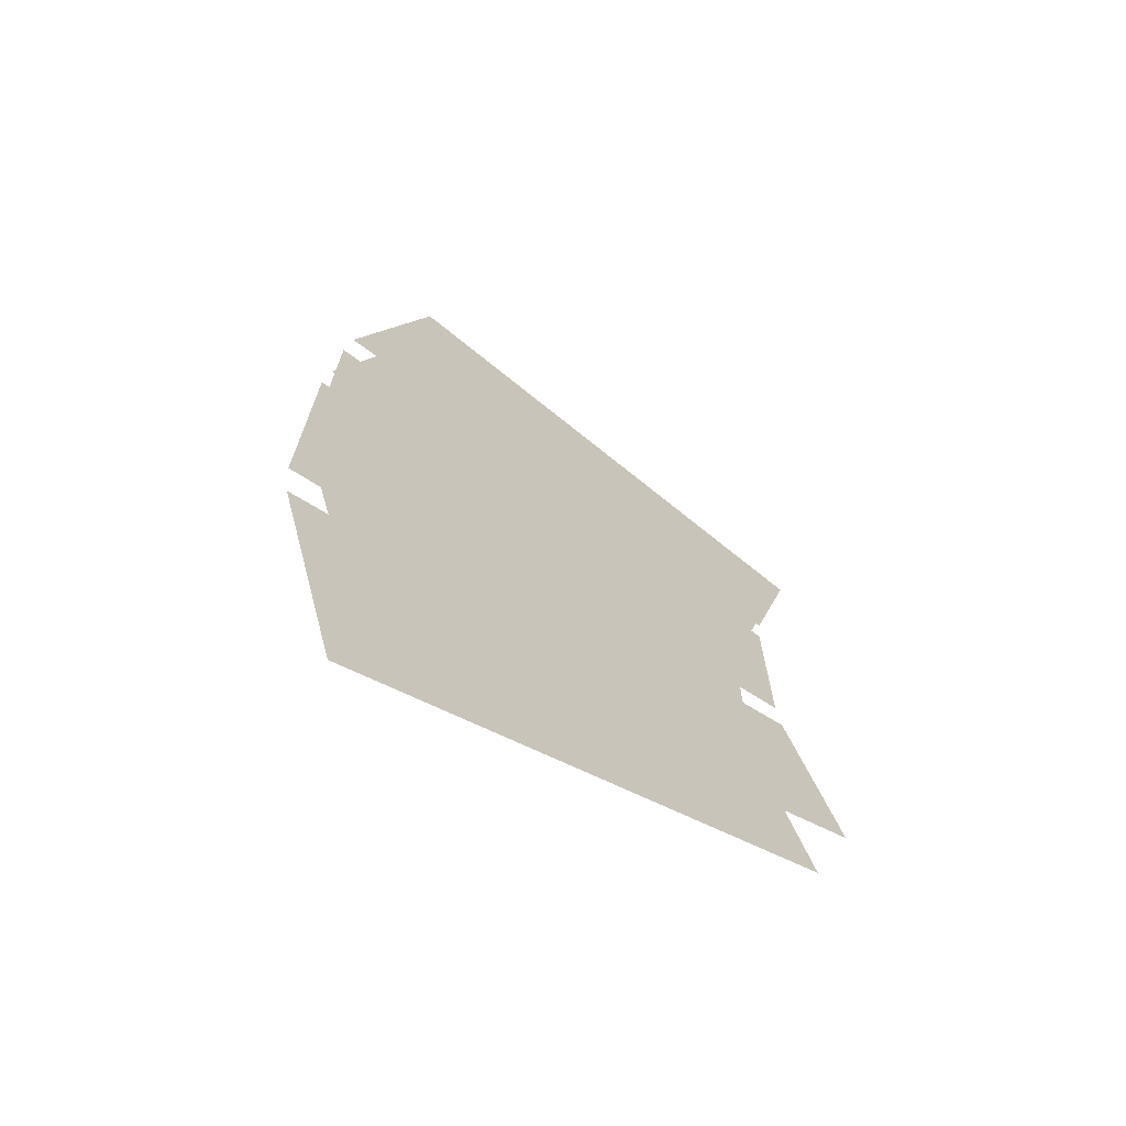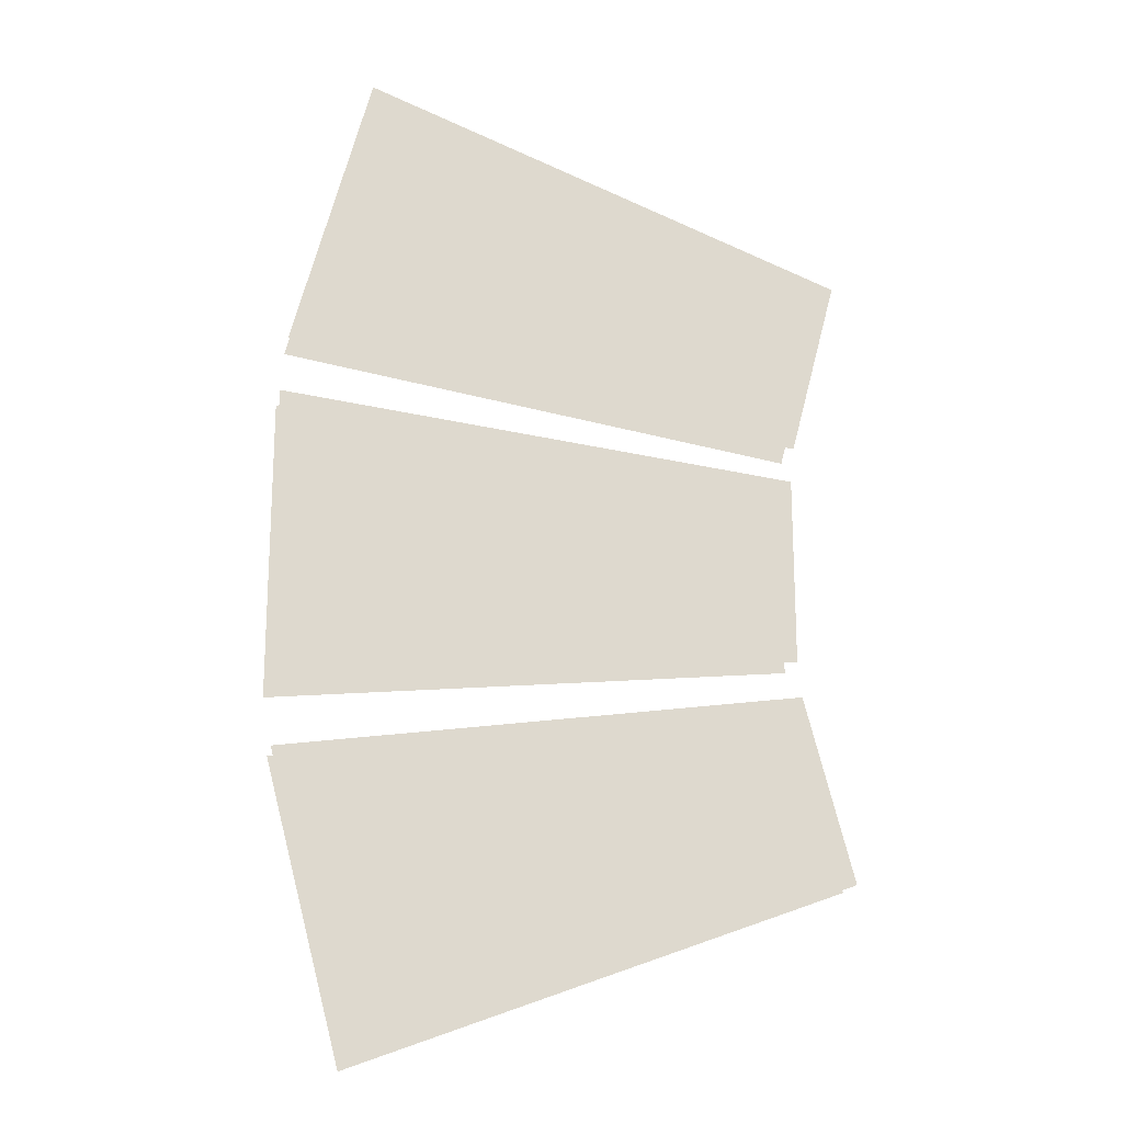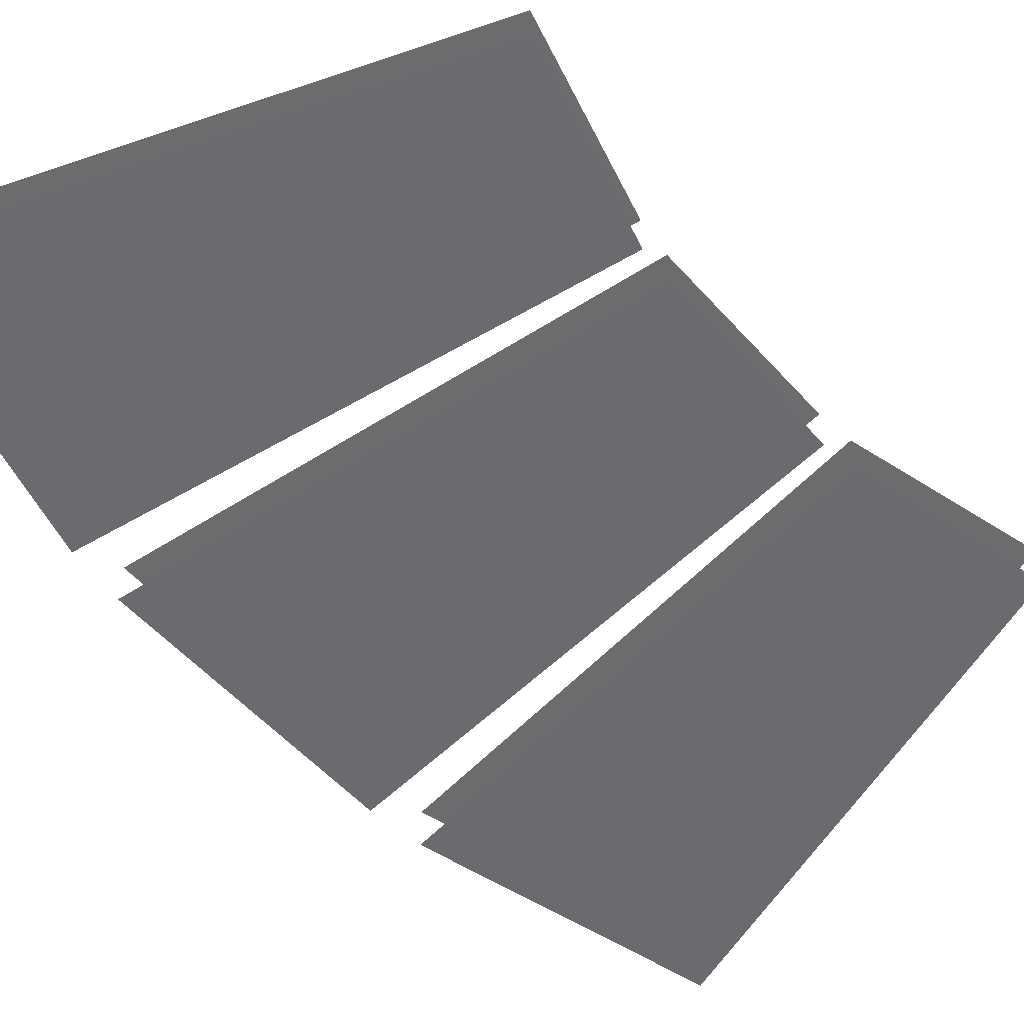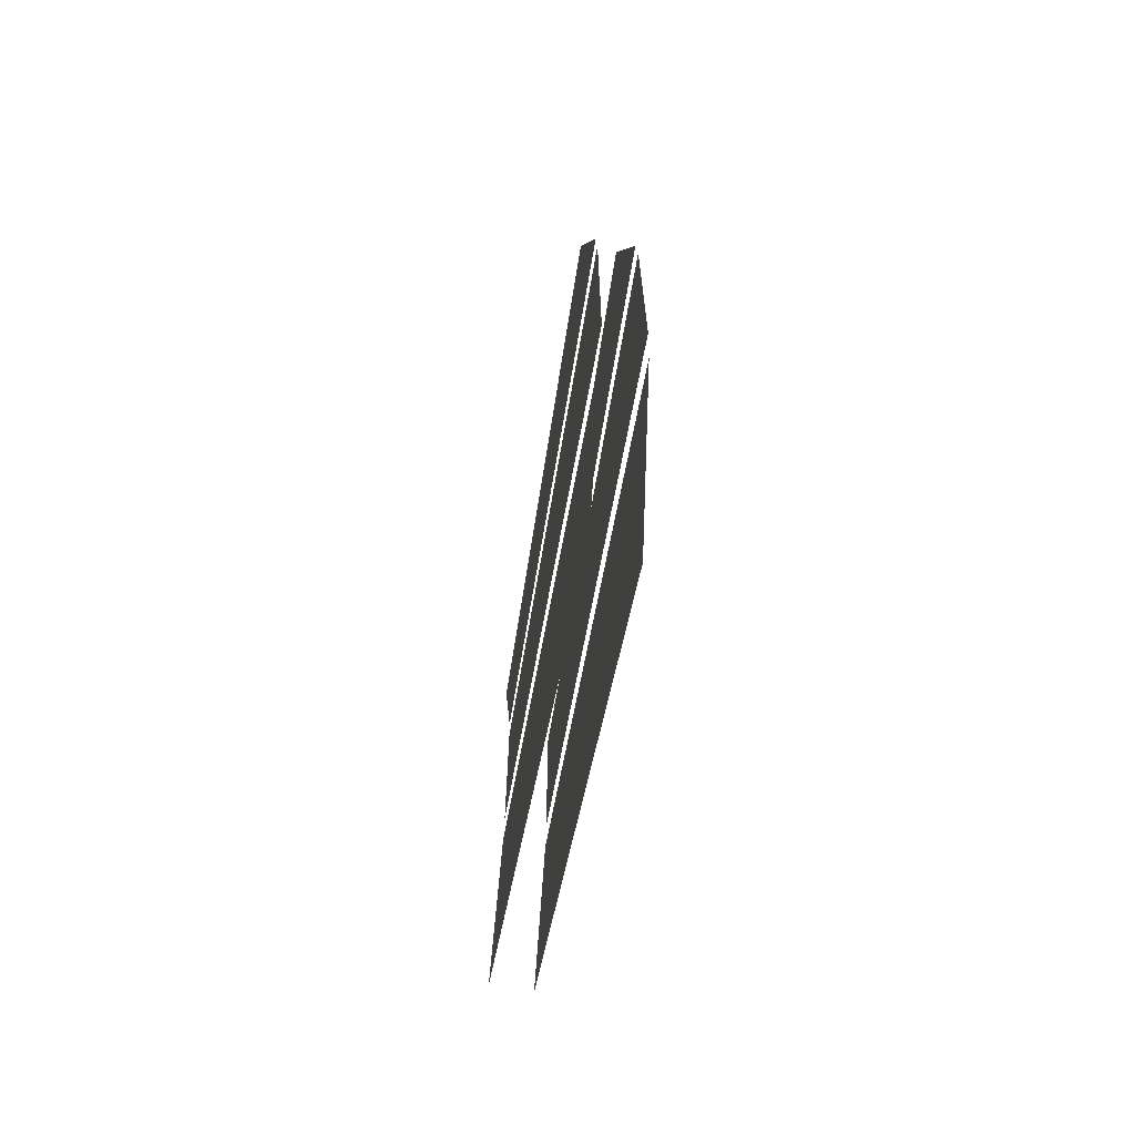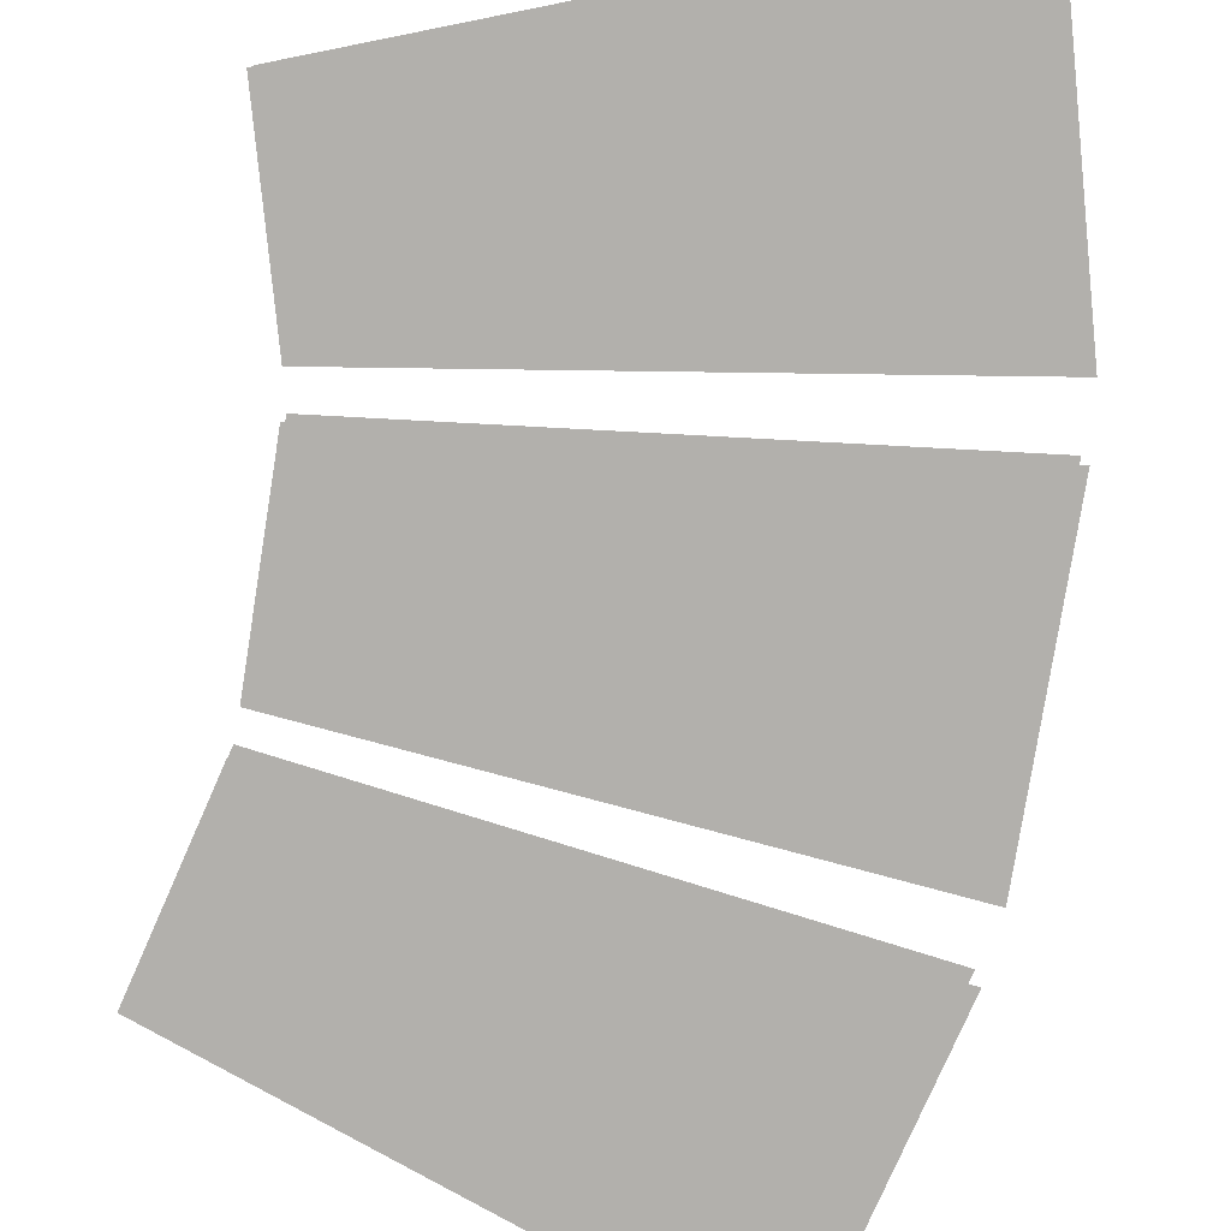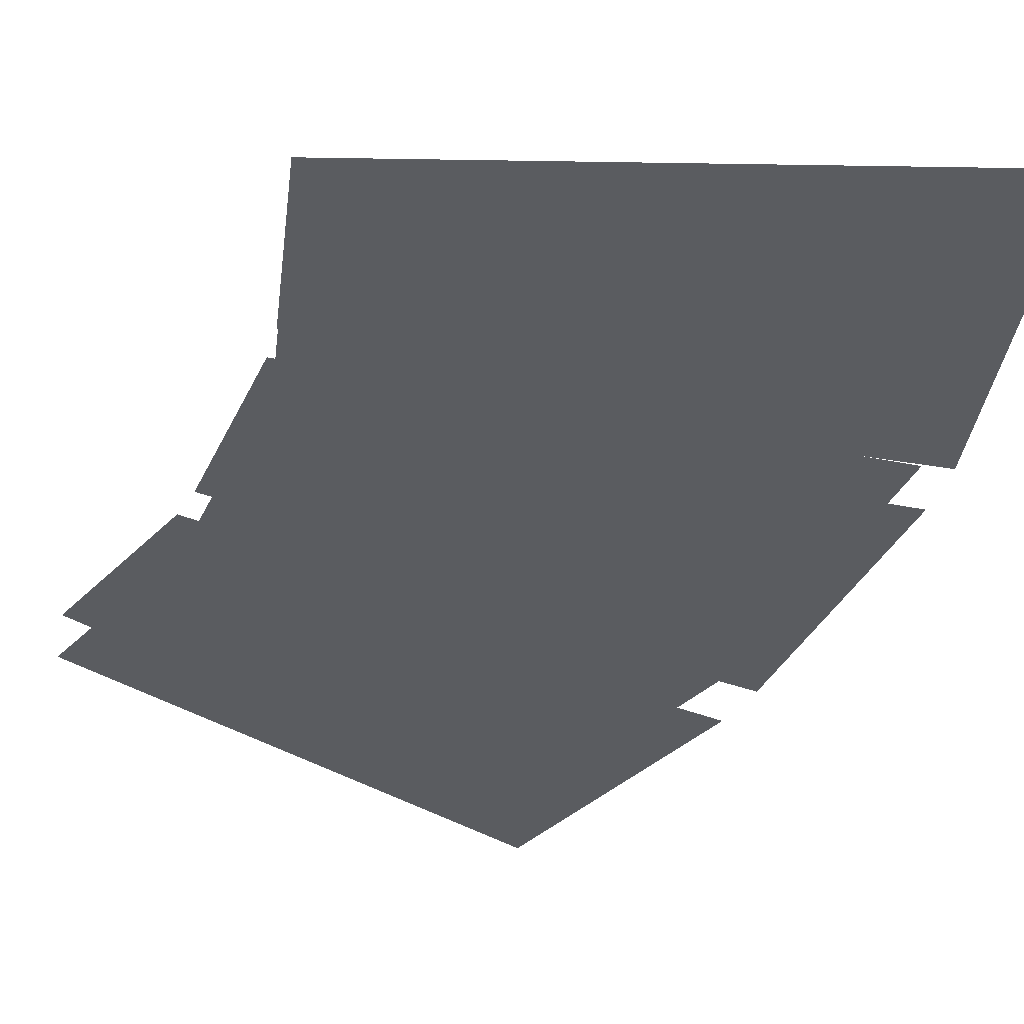
<metadata>
{"format":"obj","ext":"obj","renderer":"f3d","projection":"perspective","resolution":1024,"background":"white","views":[{"elev":-70.5,"azim":-34.3,"up":"+Z"},{"elev":-18.9,"azim":-12.0,"up":"+Z"},{"elev":-53.5,"azim":40.5,"up":"+Y"},{"elev":-68.8,"azim":-100.1,"up":"+Z"},{"elev":-78.7,"azim":170.9,"up":"+Y"},{"elev":-34.0,"azim":158.3,"up":"+Y"}]}
</metadata>
<code>
g Kanaami
v 0.3824 9.537e-07 -4.917
v -7.146 9.537e-07 -6.02
v -4.926 9.537e-07 -14.47
v 2.196 9.537e-07 -11.82
v 0.3824 9.537e-07 -4.917
v 2.196 9.537e-07 -11.82
v 9.318 9.537e-07 -9.168
v 7.911 9.537e-07 -3.814
v 0.2391 9.537e-07 3.568
v -7.322 9.537e-07 4.368
v -7.322 9.537e-07 -4.368
v 0.239 9.537e-07 -3.567
v 0.2391 9.537e-07 3.568
v 0.239 9.537e-07 -3.567
v 7.8 9.537e-07 -2.767
v 7.8 9.537e-07 2.768
v 2.196 9.537e-07 11.82
v -4.926 9.537e-07 14.47
v -7.146 9.537e-07 6.021
v 0.3826 9.537e-07 4.918
v 9.318 9.537e-07 9.168
v 2.196 9.537e-07 11.82
v 0.3826 9.537e-07 4.918
v 7.911 9.537e-07 3.815
v 0.2391 -1.2 3.568
v 0.239 -1.2 -3.567
v -7.322 -1.2 -4.368
v -7.322 -1.2 4.368
v 0.2391 -1.2 3.568
v 7.8 -1.2 2.768
v 7.8 -1.2 -2.767
v 0.239 -1.2 -3.567
v 0.3824 -1.2 -4.917
v 2.196 -1.2 -11.82
v -4.926 -1.2 -14.47
v -7.146 -1.2 -6.02
v 0.3824 -1.2 -4.917
v 7.911 -1.2 -3.814
v 9.318 -1.2 -9.168
v 2.196 -1.2 -11.82
v 2.196 -1.2 11.82
v 0.3826 -1.2 4.918
v -7.146 -1.2 6.021
v -4.926 -1.2 14.47
v 9.318 -1.2 9.168
v 7.911 -1.2 3.815
v 0.3826 -1.2 4.918
v 2.196 -1.2 11.82
g Kanaami_0
f 3 2 1
f 4 3 1
f 7 6 5
f 8 7 5
f 11 10 9
f 12 11 9
f 15 14 13
f 16 15 13
f 19 18 17
f 20 19 17
f 23 22 21
f 24 23 21
f 27 26 25
f 28 27 25
f 31 30 29
f 32 31 29
f 35 34 33
f 36 35 33
f 39 38 37
f 40 39 37
f 43 42 41
f 44 43 41
f 47 46 45
f 48 47 45

</code>
